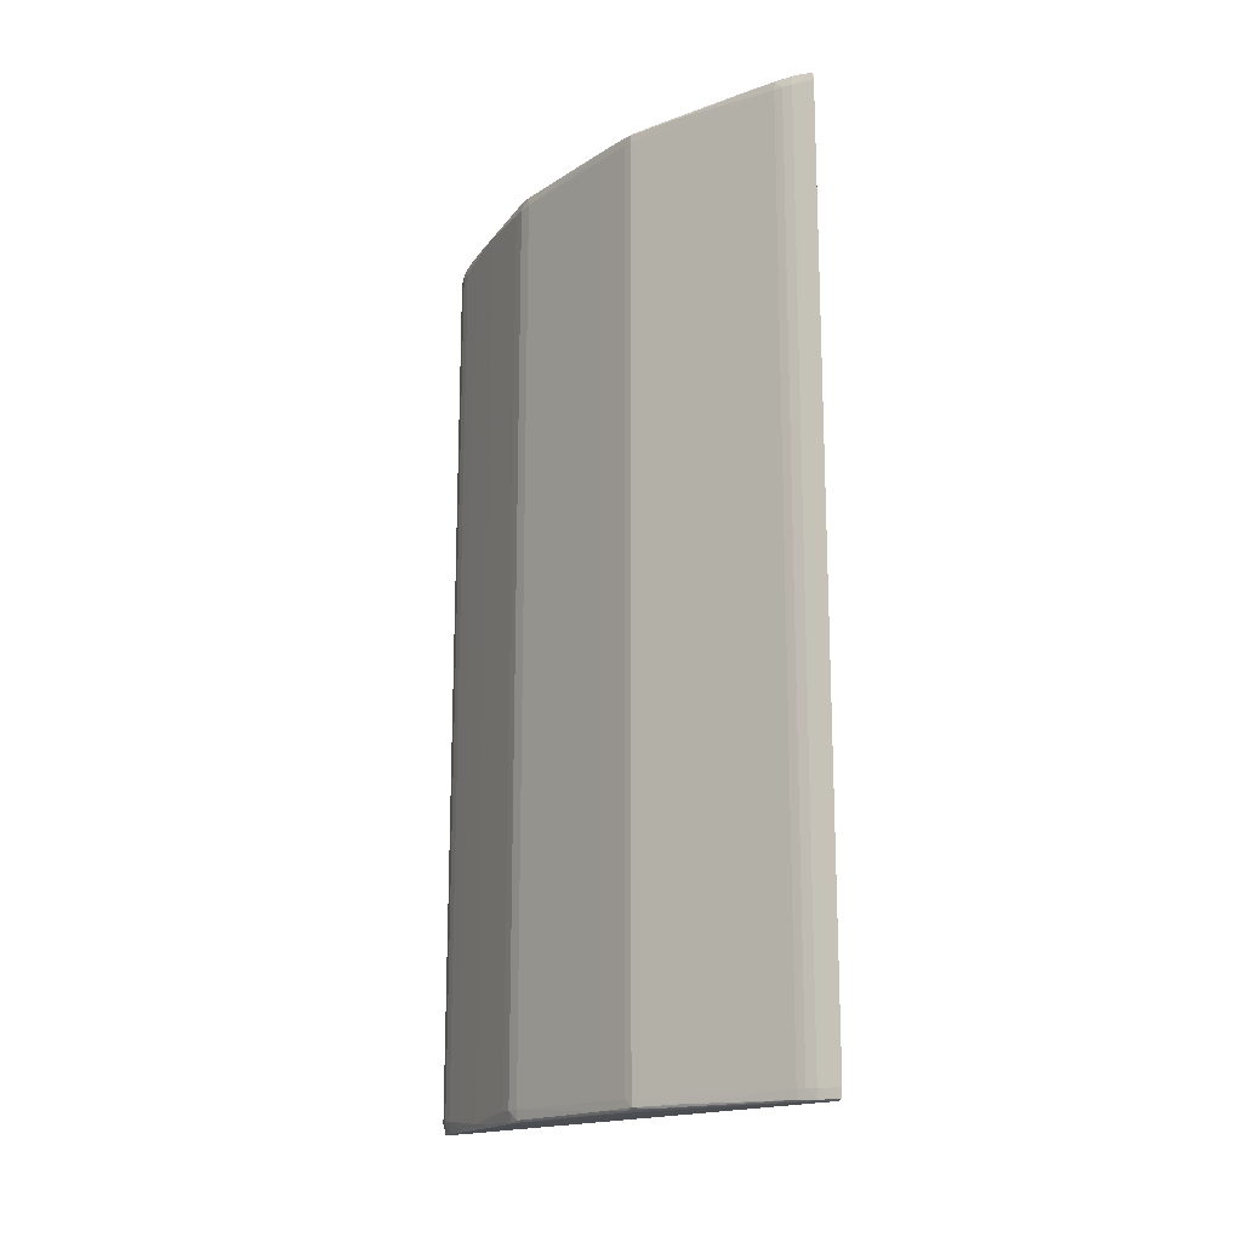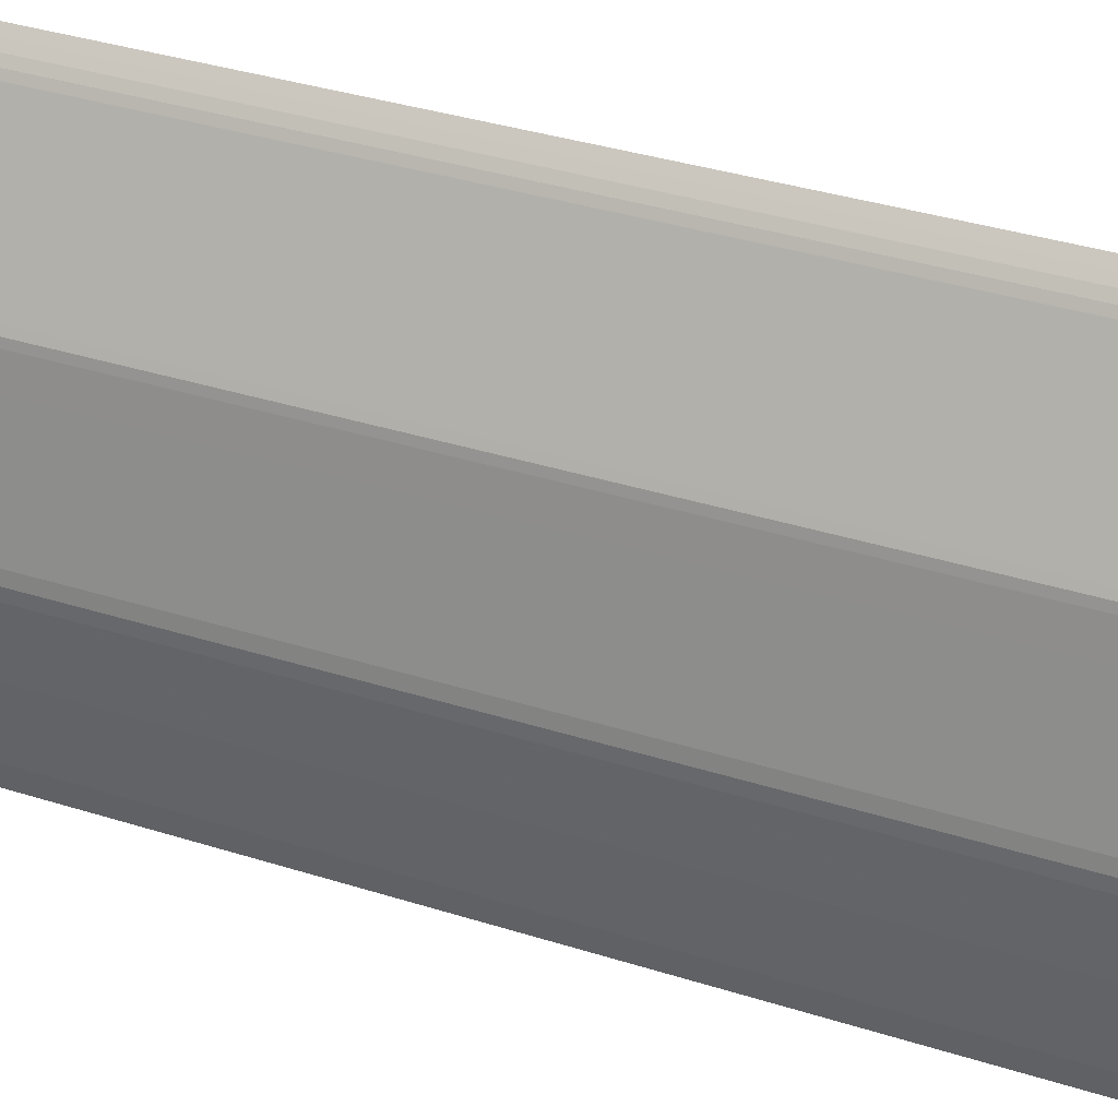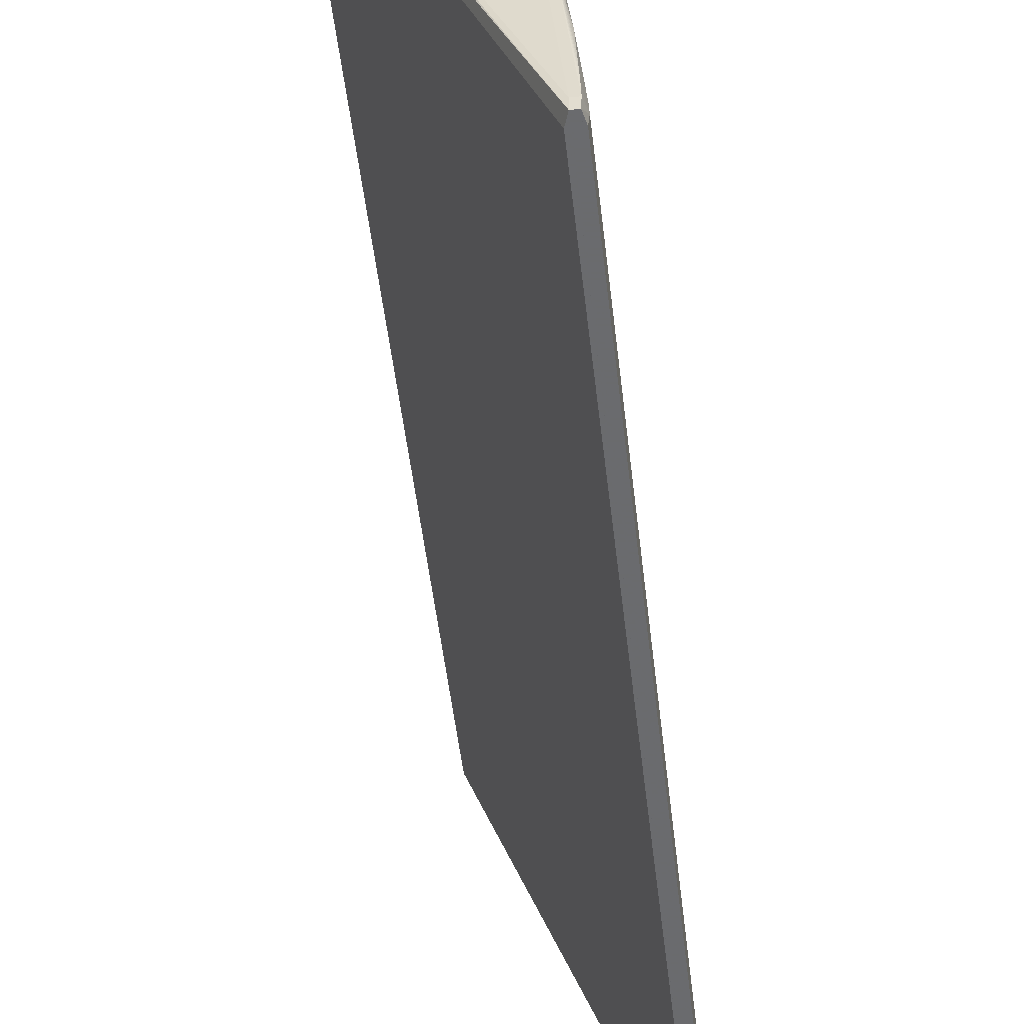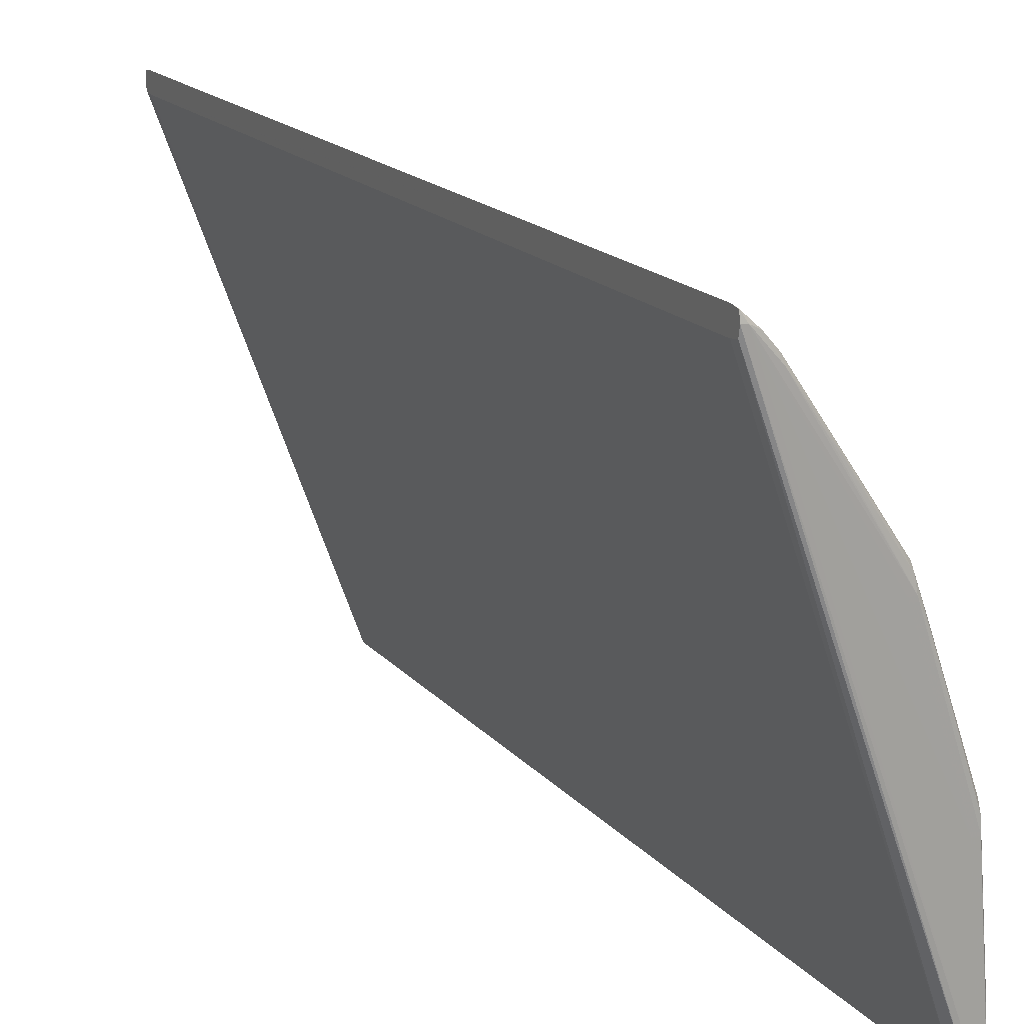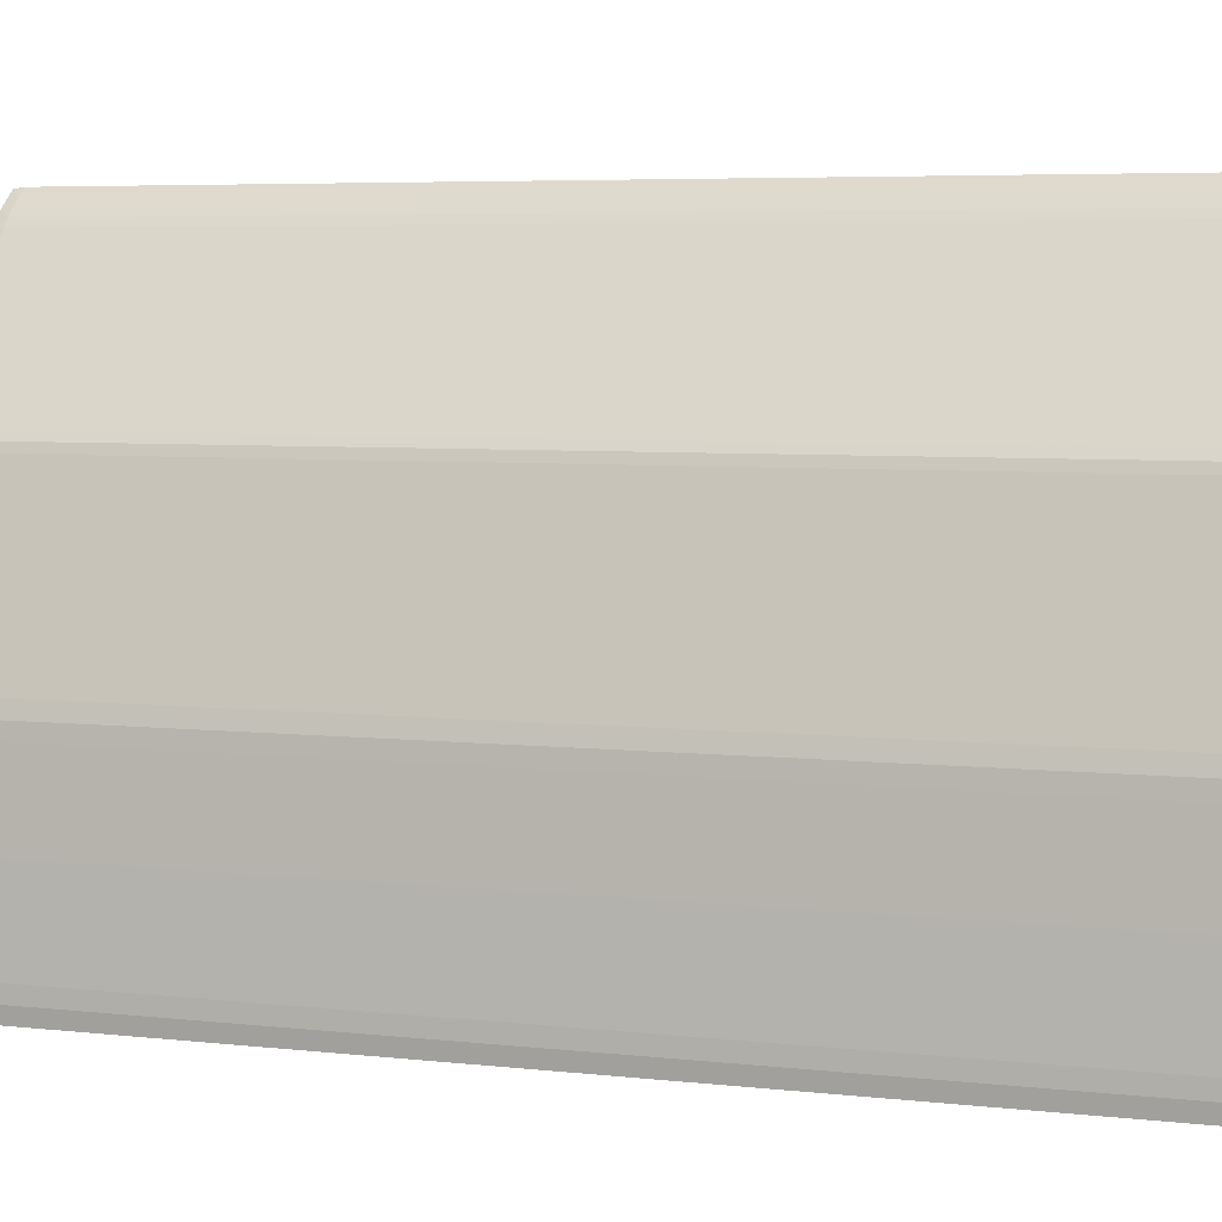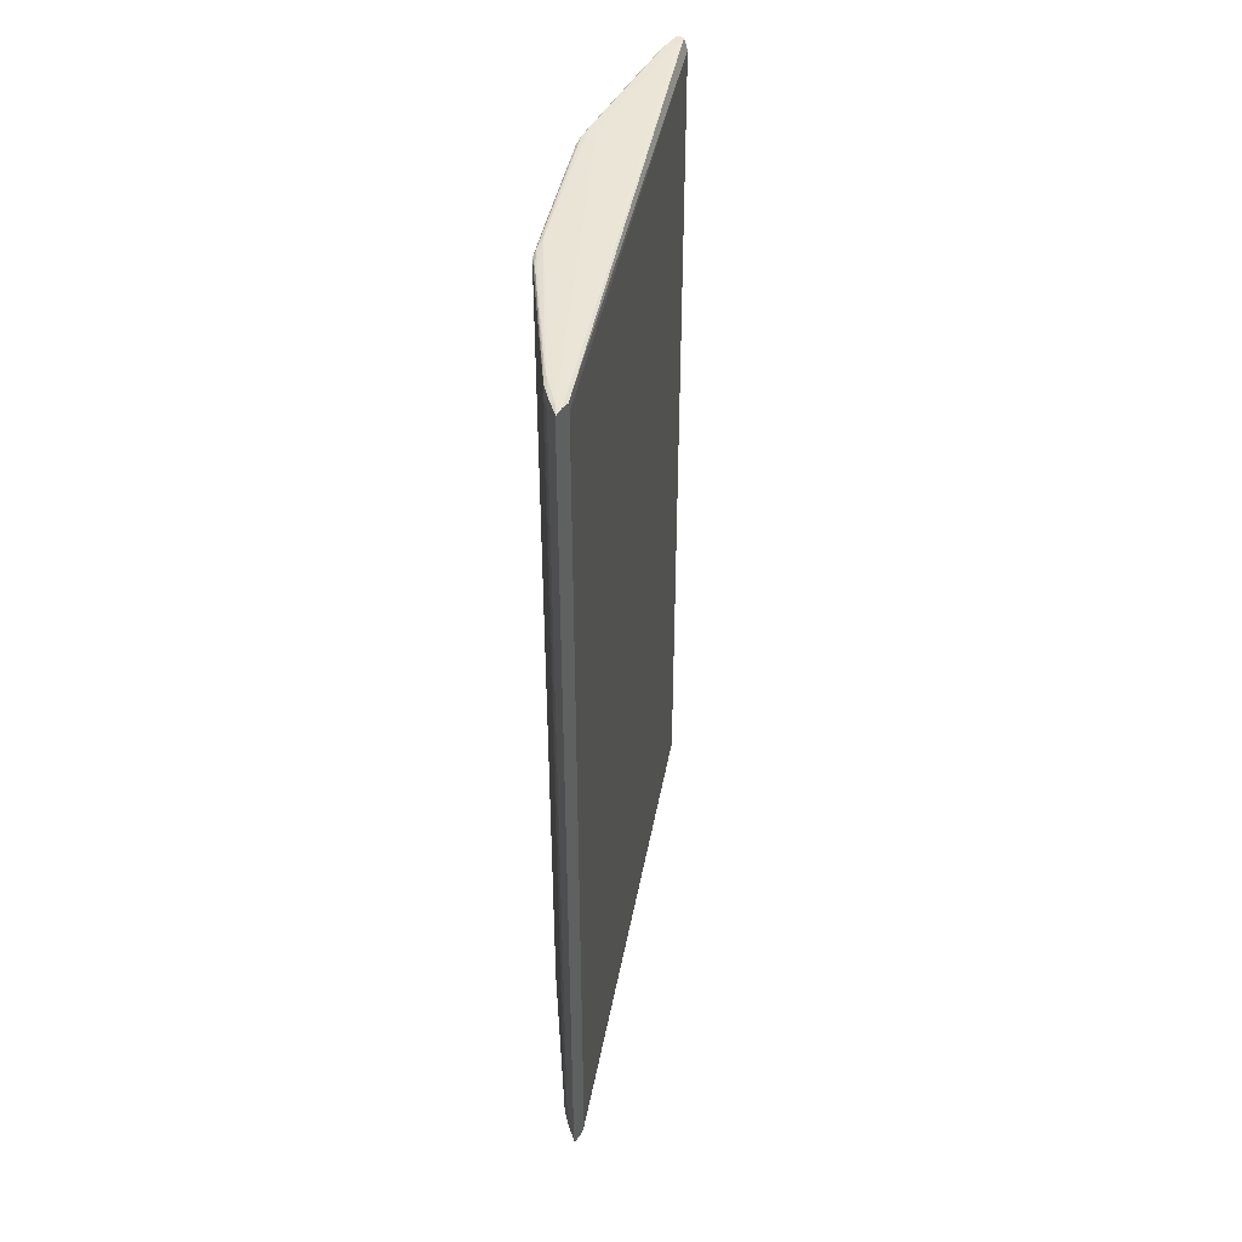
<metadata>
{"format":"obj","ext":"obj","renderer":"f3d","projection":"perspective","resolution":1024,"background":"white","views":[{"elev":-16.6,"azim":-18.8,"up":"+Y"},{"elev":41.0,"azim":-69.5,"up":"+Z"},{"elev":-53.3,"azim":-173.2,"up":"+Z"},{"elev":17.6,"azim":152.9,"up":"+Z"},{"elev":5.2,"azim":-69.8,"up":"+Z"},{"elev":43.4,"azim":30.2,"up":"+Y"}]}
</metadata>
<code>
v -0.2654 0.281 -0.1917
v -0.2654 0.2931 -0.1917
v -0.2653 0.2811 -0.1926
v -0.2655 0.293 -0.1926
v -0.2649 0.281 -0.1889
v -0.2649 0.2931 -0.1889
v -0.2635 0.281 -0.1864
v -0.2635 0.2931 -0.1864
v -0.2633 0.281 -0.1862
v -0.2633 0.2931 -0.1862
v -0.2653 0.293 -0.1926
v -0.2653 0.2811 -0.1926
v -0.2653 0.293 -0.1901
v -0.2653 0.2811 -0.1901
v -0.2651 0.2931 -0.1894
v -0.2651 0.281 -0.1894
v -0.2654 0.281 -0.1912
v -0.2654 0.2931 -0.1912
v -0.2633 0.281 -0.1861
v -0.2633 0.2931 -0.1861
v -0.2644 0.281 -0.1878
v -0.2644 0.2931 -0.1878
v -0.2649 0.2932 -0.189
v -0.2649 0.281 -0.189
v -0.2654 0.2932 -0.1919
v -0.2654 0.281 -0.1919
v -0.2642 0.2931 -0.1873
v -0.2642 0.281 -0.1873
v -0.263 0.293 -0.1858
v -0.263 0.2811 -0.1858
v -0.2655 0.293 -0.1924
v -0.2655 0.2811 -0.1924
v -0.2643 0.2931 -0.1877
v -0.2643 0.281 -0.1877
v -0.2645 0.281 -0.1879
v -0.2645 0.2931 -0.1879
v -0.2646 0.293 -0.188
v -0.2646 0.2811 -0.188
v -0.2652 0.293 -0.1899
v -0.2652 0.2811 -0.1899
v -0.2645 0.293 -0.1879
v -0.2645 0.2811 -0.1879
v -0.2652 0.2931 -0.1899
v -0.2652 0.281 -0.1899
v -0.2637 0.281 -0.1867
v -0.2637 0.2932 -0.1867
v -0.2629 0.281 -0.1857
v -0.2629 0.2931 -0.1857
v -0.2654 0.2931 -0.1913
v -0.2654 0.281 -0.1913
v -0.263 0.281 -0.1858
v -0.263 0.2932 -0.1858
v -0.2653 0.2932 -0.1926
v -0.2653 0.281 -0.1926
v -0.2631 0.293 -0.1859
v -0.2631 0.2811 -0.1859
v -0.2653 0.2809 -0.1924
v -0.2653 0.2932 -0.1924
v -0.2633 0.293 -0.1861
v -0.2633 0.2811 -0.1861
v -0.2651 0.2932 -0.1896
v -0.2651 0.281 -0.1896
v -0.264 0.2931 -0.1871
v -0.264 0.281 -0.1871
v -0.2654 0.2809 -0.1924
v -0.2654 0.2932 -0.1924
v -0.2654 0.2932 -0.192
v -0.2654 0.281 -0.192
v -0.2653 0.293 -0.1903
v -0.2653 0.2811 -0.1903
v -0.2631 0.2931 -0.1859
v -0.2631 0.281 -0.1859
v -0.2629 0.281 -0.1859
v -0.2629 0.293 -0.1857
v -0.2629 0.293 -0.186
v -0.2629 0.281 -0.1857
v -0.2629 0.281 -0.1858
v -0.2629 0.2931 -0.1858
v -0.2629 0.2931 -0.1857
v -0.2629 0.2812 -0.186
v -0.2629 0.2928 -0.186
v -0.2629 0.2811 -0.1857
v -0.2629 0.2811 -0.186
v -0.2629 0.2931 -0.1859
v -0.2629 0.281 -0.1859
v -0.2629 0.281 -0.1858
v -0.2629 0.281 -0.1859
v -0.2629 0.281 -0.1857
v -0.2654 0.293 -0.1919
v -0.2654 0.2811 -0.1919
v -0.2653 0.2932 -0.1926
v -0.2638 0.281 -0.1869
v -0.2638 0.2931 -0.1869
v -0.2632 0.293 -0.186
v -0.2632 0.2811 -0.186
v -0.2645 0.2931 -0.188
v -0.2645 0.281 -0.188
v -0.2654 0.281 -0.1915
v -0.2654 0.2931 -0.1915
v -0.2654 0.293 -0.1912
v -0.2654 0.2811 -0.1912
v -0.2653 0.2809 -0.1901
v -0.2653 0.2932 -0.1901
v -0.2645 0.293 -0.1878
v -0.2645 0.2811 -0.1878
v -0.2636 0.281 -0.1866
v -0.2636 0.2931 -0.1866
v -0.2646 0.2932 -0.1881
v -0.2646 0.281 -0.1881
v -0.2655 0.293 -0.1922
v -0.2655 0.2811 -0.1922
v -0.2647 0.281 -0.1885
v -0.2647 0.2932 -0.1885
v -0.2654 0.2809 -0.1922
v -0.2654 0.2932 -0.1922
v -0.2647 0.293 -0.1885
v -0.2647 0.2811 -0.1885
v -0.2652 0.2809 -0.1903
v -0.2652 0.2932 -0.1903
v -0.2642 0.293 -0.1873
v -0.2642 0.2811 -0.1873
v -0.2647 0.2931 -0.1884
v -0.2647 0.281 -0.1884
v -0.2654 0.2932 -0.1926
v -0.2654 0.281 -0.1926
v -0.2647 0.293 -0.1884
v -0.2647 0.2811 -0.1884
v -0.2654 0.293 -0.1913
v -0.2654 0.2811 -0.1913
v -0.2653 0.2809 -0.1903
v -0.2653 0.2932 -0.1903
v -0.2655 0.293 -0.1926
v -0.2655 0.2811 -0.1926
v -0.2645 0.2932 -0.1881
v -0.2645 0.281 -0.1881
f 74 79 48
f 74 48 29
f 74 29 30
f 74 30 82
f 74 82 88
f 74 88 76
f 74 76 86
f 74 86 77
f 74 77 85
f 74 85 73
f 74 73 87
f 74 87 83
f 74 83 80
f 74 80 81
f 74 81 75
f 74 75 84
f 74 84 78
f 74 78 79
f 79 71 48
f 79 78 52
f 79 52 71
f 48 71 55
f 48 55 29
f 29 55 56
f 29 56 30
f 82 30 47
f 82 47 88
f 71 20 94
f 71 94 55
f 71 52 10
f 71 10 20
f 78 53 58
f 78 58 52
f 78 84 53
f 52 58 119
f 52 119 134
f 52 134 108
f 52 108 10
f 55 94 95
f 55 95 56
f 30 56 47
f 47 72 76
f 47 76 88
f 47 56 72
f 20 36 27
f 20 27 59
f 20 59 94
f 20 10 8
f 20 8 107
f 20 107 36
f 94 59 60
f 94 60 95
f 10 108 46
f 10 46 93
f 10 93 8
f 53 91 11
f 53 11 12
f 53 12 3
f 53 3 54
f 53 54 125
f 53 125 133
f 53 133 132
f 53 132 4
f 53 4 124
f 53 124 66
f 53 66 58
f 53 84 91
f 58 66 131
f 58 131 119
f 84 75 11
f 84 11 91
f 119 131 108
f 119 108 134
f 108 131 103
f 108 103 23
f 108 23 113
f 108 113 96
f 108 96 22
f 108 22 93
f 108 93 46
f 56 95 72
f 72 19 9
f 72 9 51
f 72 51 86
f 72 86 76
f 72 95 19
f 36 107 63
f 36 63 33
f 36 33 96
f 36 96 122
f 36 122 126
f 36 126 37
f 36 37 41
f 36 41 104
f 36 104 27
f 27 104 120
f 27 120 59
f 59 120 121
f 59 121 60
f 8 93 33
f 8 33 63
f 8 63 107
f 95 60 19
f 93 22 33
f 124 4 31
f 124 31 66
f 66 115 131
f 66 31 115
f 75 81 11
f 11 81 80
f 11 80 12
f 131 115 67
f 131 67 25
f 131 25 103
f 103 61 23
f 103 25 2
f 103 2 99
f 103 99 49
f 103 49 18
f 103 18 13
f 103 13 43
f 103 43 61
f 23 61 43
f 23 43 113
f 113 43 15
f 113 15 6
f 113 6 122
f 113 122 96
f 96 33 22
f 19 28 35
f 19 35 106
f 19 106 7
f 19 7 9
f 19 60 28
f 9 7 92
f 9 92 45
f 9 45 109
f 9 109 51
f 51 109 135
f 51 135 118
f 51 118 57
f 51 57 77
f 51 77 86
f 122 6 15
f 122 15 39
f 122 39 116
f 122 116 126
f 126 116 117
f 126 117 127
f 126 127 38
f 126 38 37
f 37 38 42
f 37 42 41
f 41 42 105
f 41 105 104
f 104 105 121
f 104 121 120
f 60 121 28
f 4 132 31
f 31 110 115
f 31 132 133
f 31 133 32
f 31 32 111
f 31 111 110
f 115 110 67
f 12 80 83
f 12 83 87
f 12 87 73
f 12 73 3
f 67 110 25
f 25 110 2
f 2 110 99
f 99 110 49
f 49 110 18
f 18 110 89
f 18 89 128
f 18 128 100
f 18 100 69
f 18 69 13
f 13 39 43
f 13 69 70
f 13 70 14
f 13 14 40
f 13 40 39
f 43 39 15
f 28 121 105
f 28 105 35
f 35 123 97
f 35 97 34
f 35 34 64
f 35 64 106
f 35 105 42
f 35 42 38
f 35 38 127
f 35 127 123
f 106 64 7
f 7 64 34
f 7 34 92
f 92 21 109
f 92 109 45
f 92 34 21
f 109 24 102
f 109 102 130
f 109 130 118
f 109 118 135
f 109 21 97
f 109 97 112
f 109 112 24
f 118 130 65
f 118 65 57
f 57 65 125
f 57 125 54
f 57 54 77
f 77 54 85
f 39 40 117
f 39 117 116
f 127 117 123
f 110 111 90
f 110 90 89
f 32 133 125
f 32 125 65
f 32 65 114
f 32 114 111
f 73 85 54
f 73 54 3
f 89 90 129
f 89 129 128
f 128 129 101
f 128 101 100
f 100 101 70
f 100 70 69
f 14 70 17
f 14 17 102
f 14 102 44
f 14 44 40
f 123 16 5
f 123 5 112
f 123 112 97
f 123 117 40
f 123 40 16
f 97 21 34
f 24 62 102
f 24 112 44
f 24 44 62
f 102 17 50
f 102 50 98
f 102 98 1
f 102 1 26
f 102 26 130
f 102 62 44
f 130 114 65
f 130 26 68
f 130 68 114
f 112 5 16
f 112 16 44
f 40 44 16
f 111 114 68
f 111 68 26
f 111 26 1
f 111 1 98
f 111 98 50
f 111 50 17
f 111 17 90
f 90 17 129
f 129 17 101
f 101 17 70

</code>
